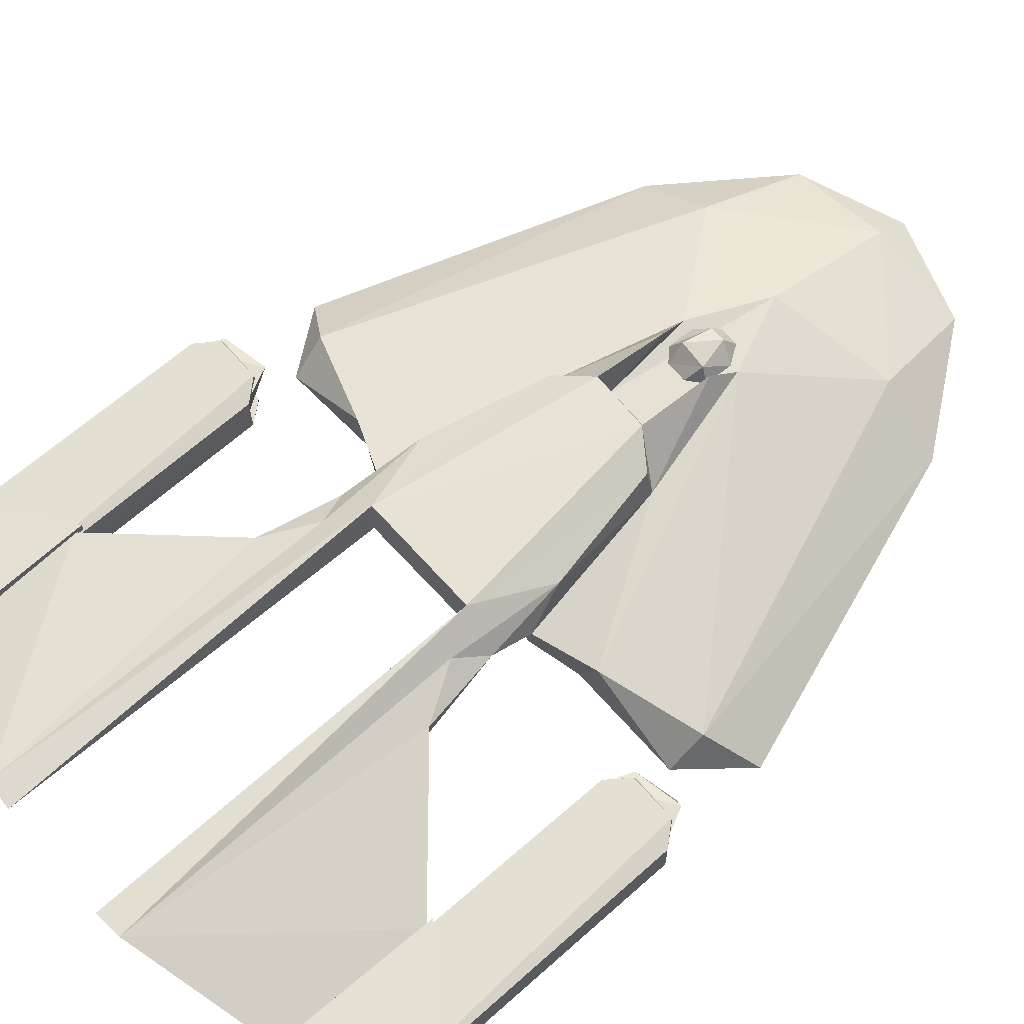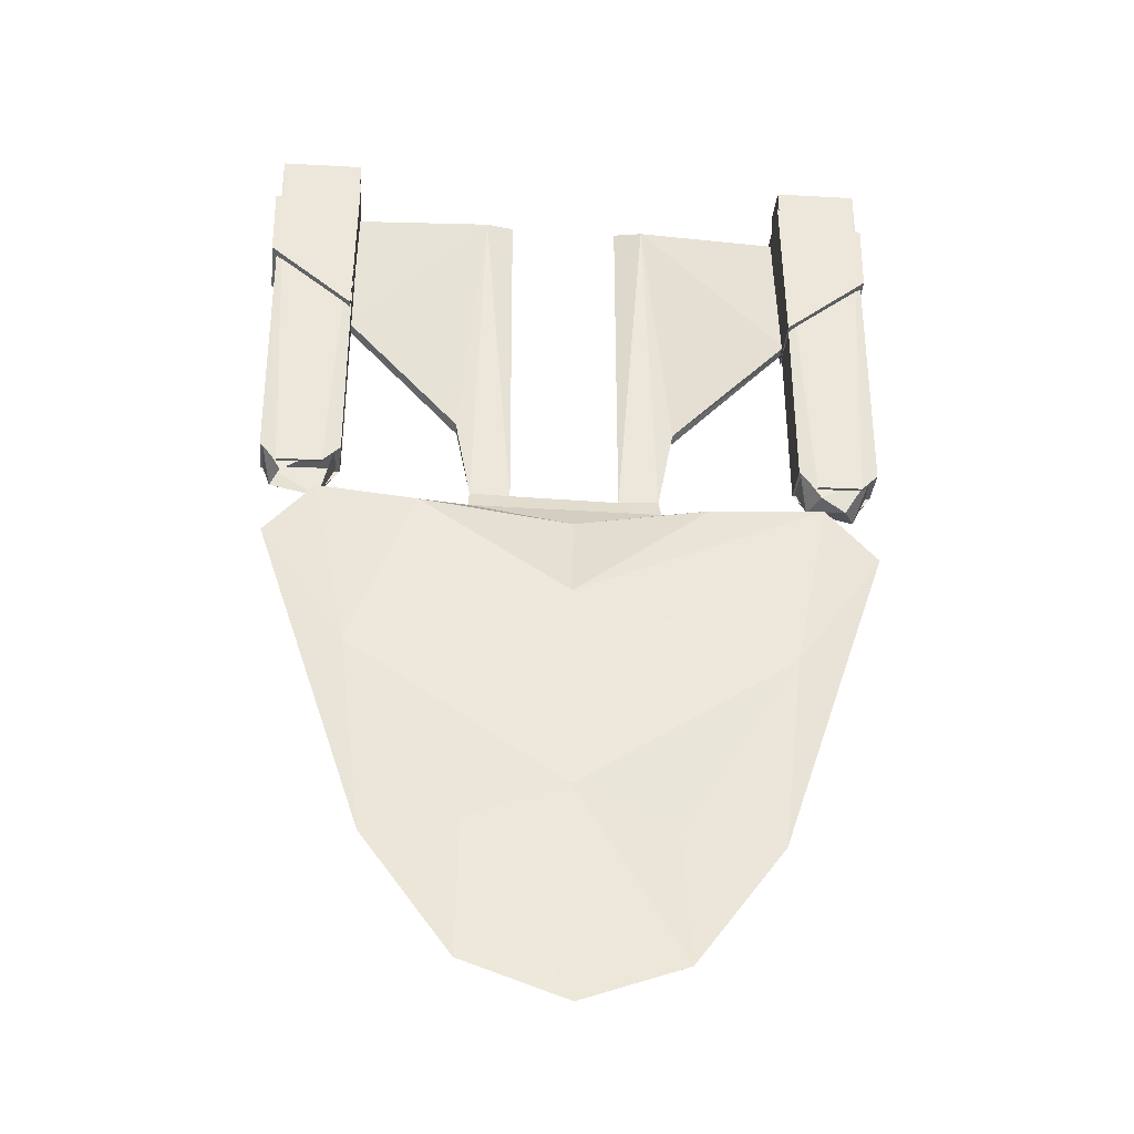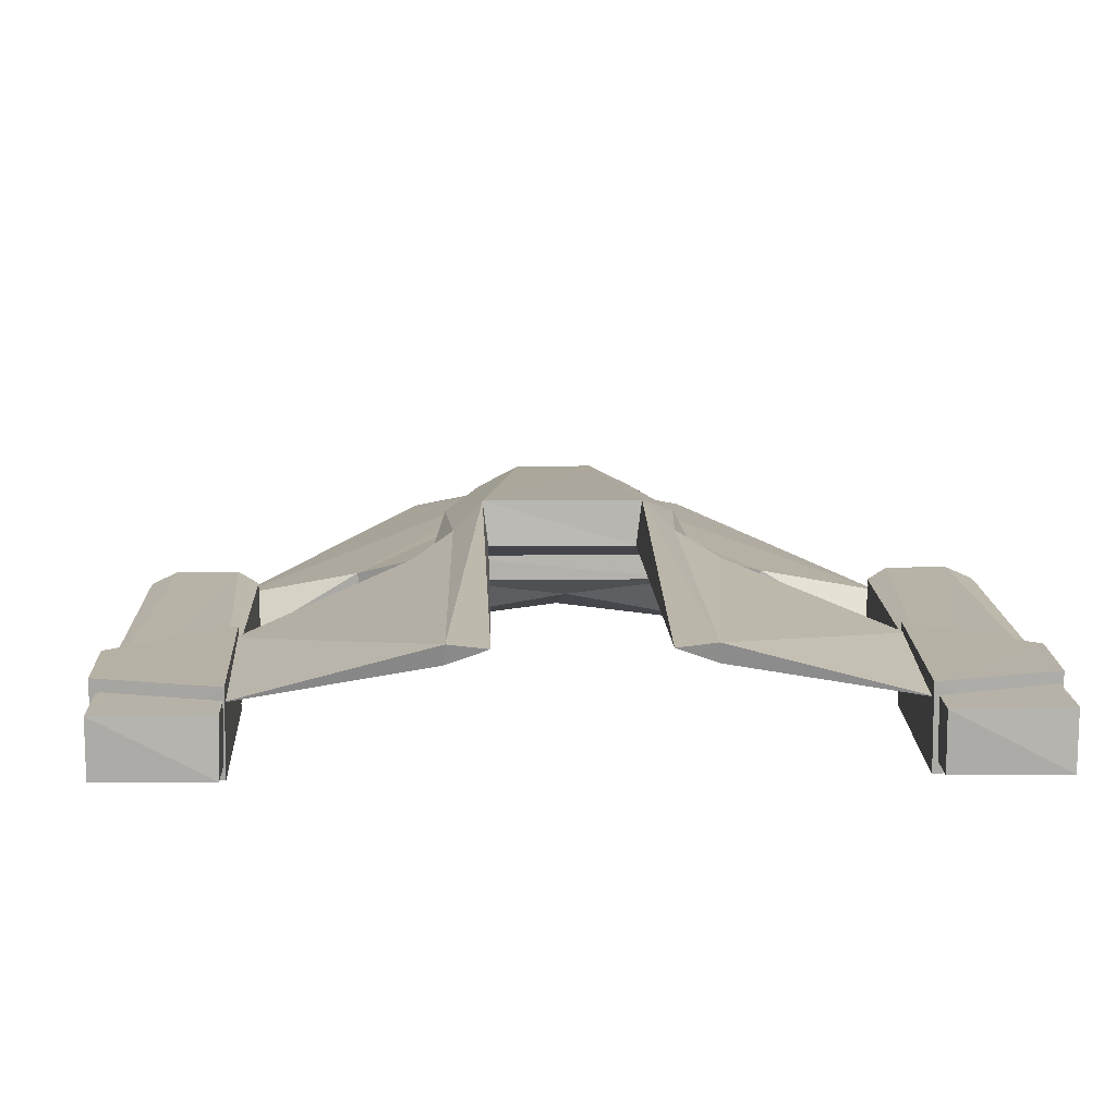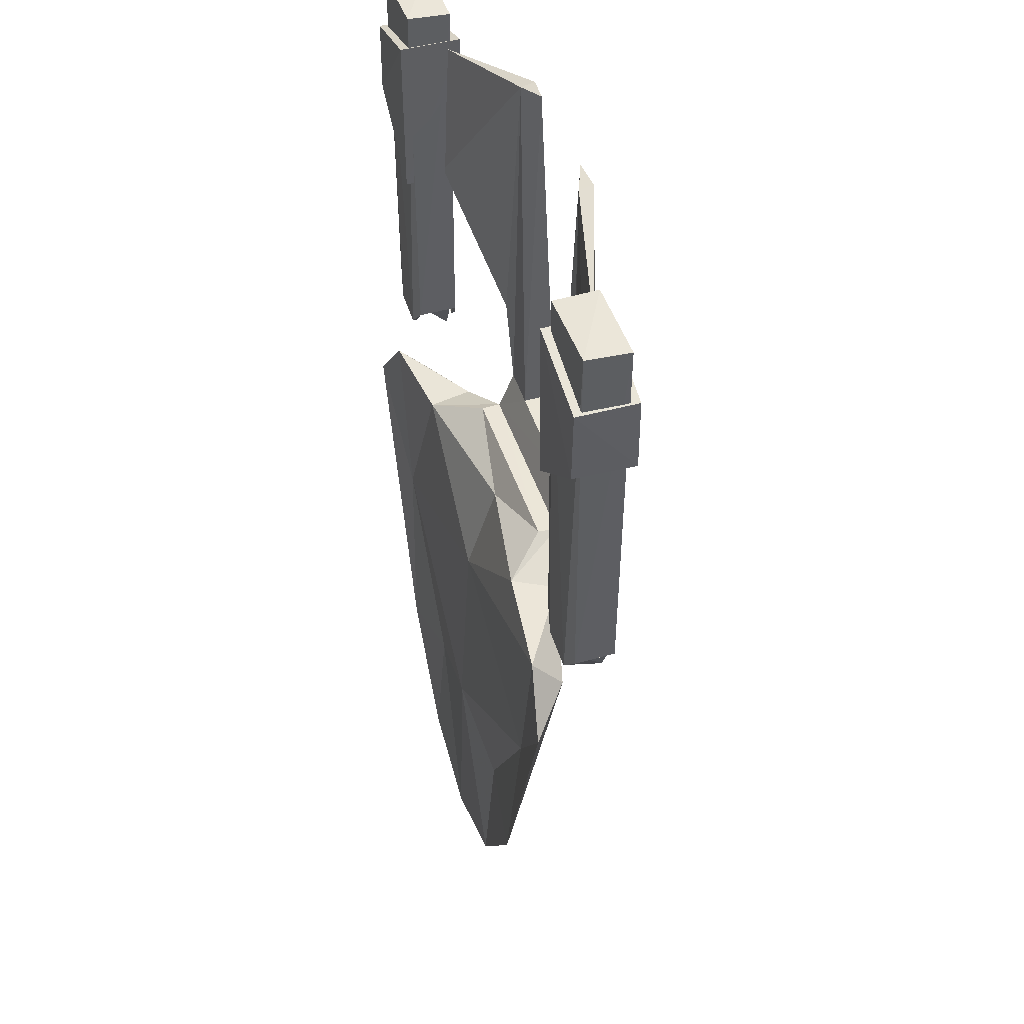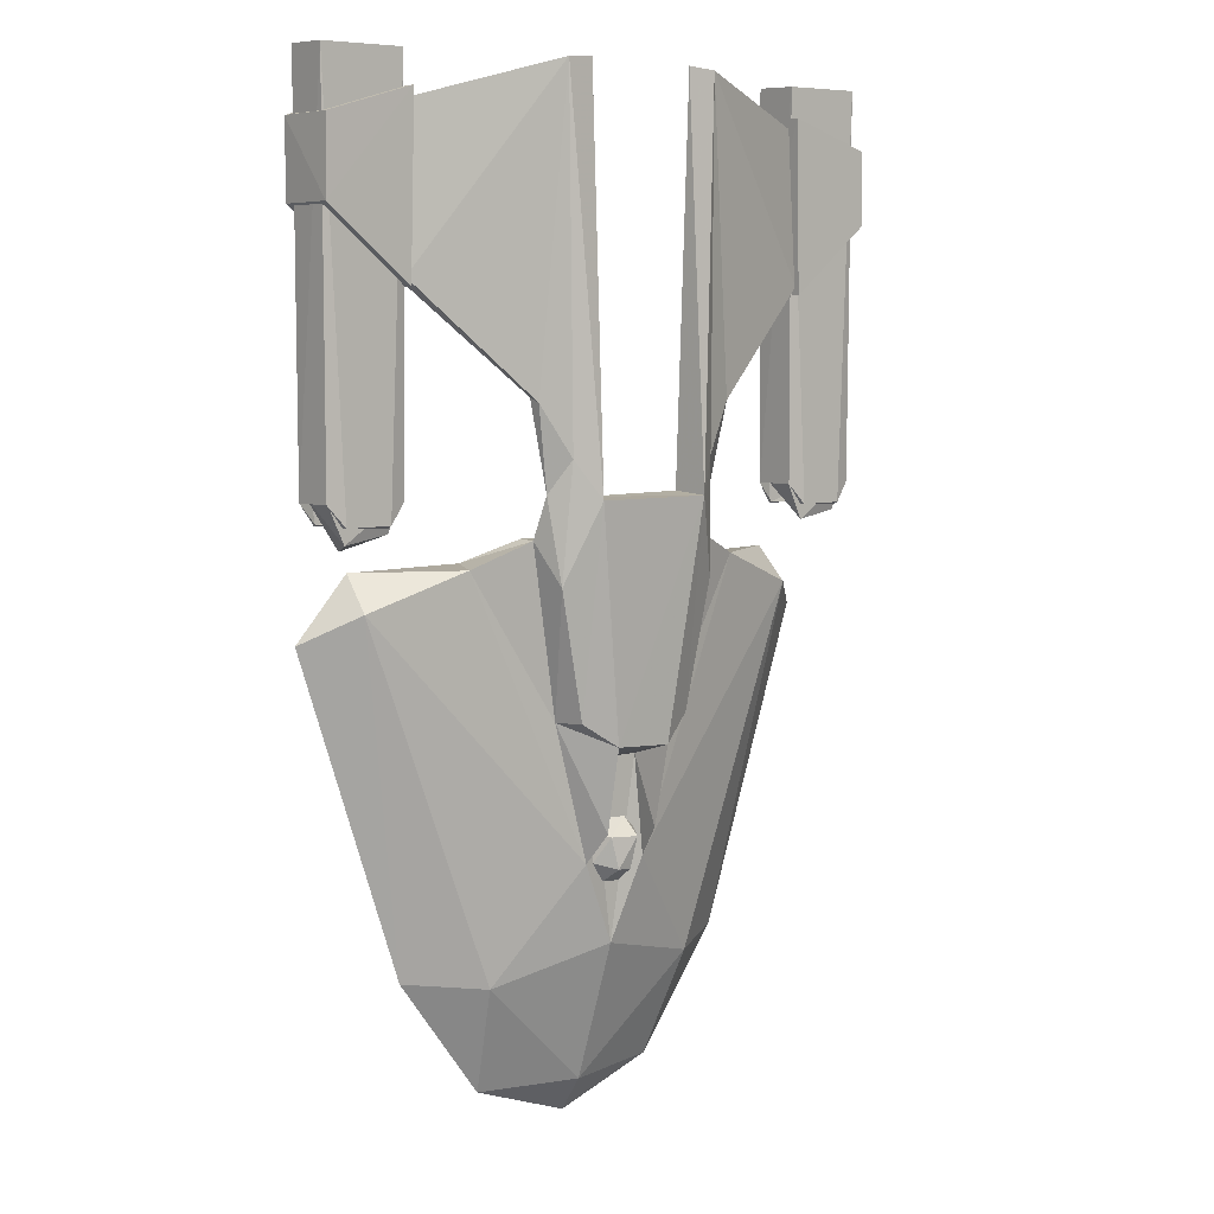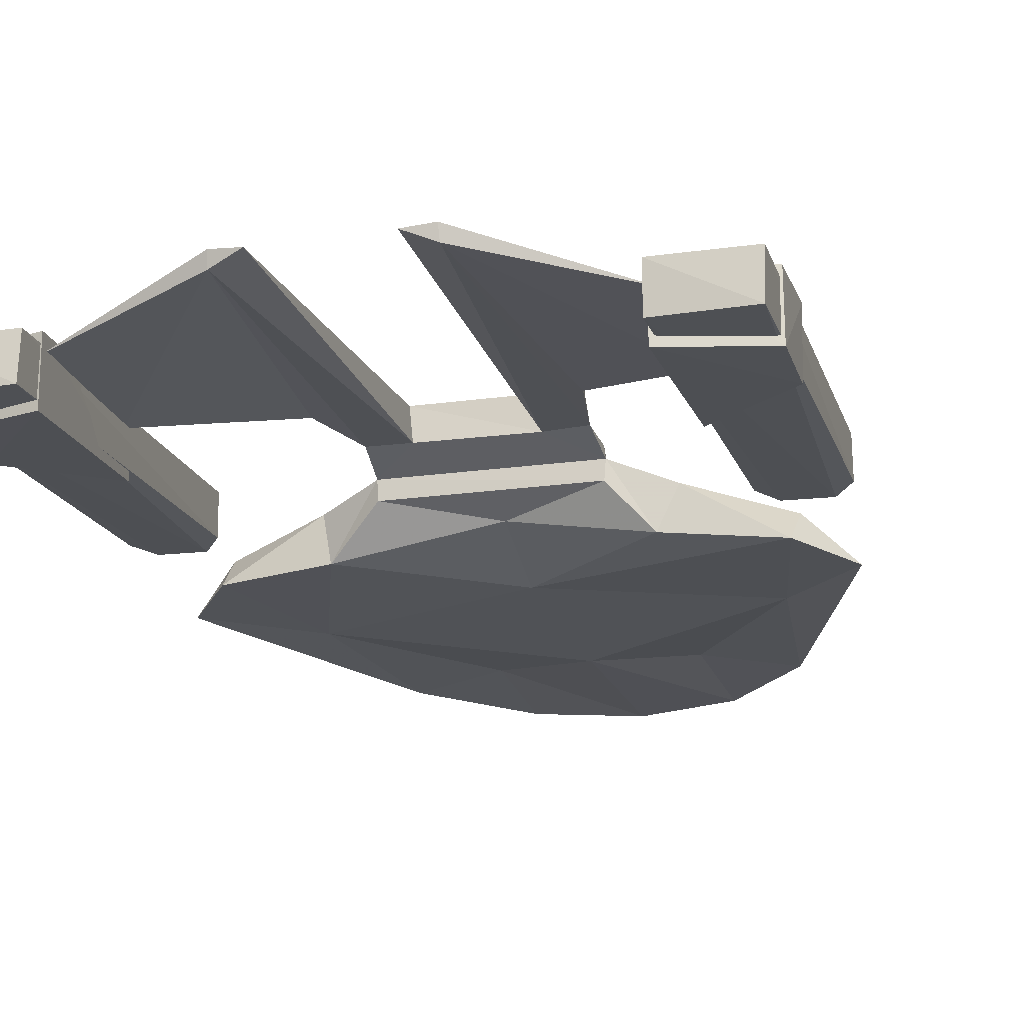
<metadata>
{"format":"obj","ext":"obj","renderer":"f3d","projection":"perspective","resolution":1024,"background":"white","views":[{"elev":66.2,"azim":48.5,"up":"+Y"},{"elev":-34.7,"azim":-5.1,"up":"+Z"},{"elev":12.1,"azim":-1.8,"up":"+Y"},{"elev":45.3,"azim":72.5,"up":"+Z"},{"elev":5.8,"azim":139.6,"up":"+Z"},{"elev":-18.1,"azim":15.9,"up":"+Y"}]}
</metadata>
<code>
v -0.3449 0.02971 -0.04215
v 0.0164 -0.03276 -0.1467
v 0.001252 -0.138 -0.4924
v 0.4783 -0.1147 -0.1211
v -0.000265 -0.1074 -1.862
v -0.00011 -0.193 -1.986
v 1.099 -0.1181 1.221
v 1.095 -0.1203 0.966
v 0.7866 0.09371 1.313
v 1.1 0.09227 0.9648
v 1.097 0.09235 1.219
v 0.7877 -0.1216 1.31
v 0.7978 -0.1182 0.7261
v 0.8005 0.09191 0.7267
v 0.8819 -0.07765 -0.01007
v 0.9652 -0.0603 -0.0571
v 1.012 0.03963 -0.03184
v 1.078 0.03889 0.1102
v 1.07 -0.07395 0.1092
v 0.8127 -0.07395 0.1092
v 0.8055 0.04625 0.1097
v 0.8437 0.0211 -0.006151
v 1.089 -0.09073 1.425
v 1.025 0.07157 0.02144
v 0.7997 0.06008 1.424
v 1.091 0.06122 1.419
v 0.8001 -0.0918 1.419
v 0.4156 -0.04565 -1.479
v 0.3586 -0.1907 -1.858
v 0.8788 -0.0524 -0.2517
v 1.037 -0.1932 -0.3479
v -0.001839 0.05464 -1.373
v 0.1193 0.07701 -1.095
v 0.5475 0.0321 -0.1302
v 0.1047 0.2201 -0.7015
v 0.09885 0.1602 -0.9885
v 0.2423 0.07194 -0.6265
v 0.3094 0.1896 -0.1879
v 0.2177 0.1757 -0.622
v 0.2859 0.2162 0.2088
v 0.2094 0.2707 0.08136
v 0.349 0.09708 -0.0453
v 0.08972 0.07074 -0.7561
v -0.08994 0.07074 -0.7563
v -0.2094 0.2709 0.08337
v 0.8681 -0.162 -0.1328
v 0.8655 0.07157 0.02329
v 1.027 0.05512 0.02023
v 0.8061 0.05541 0.0915
v 1.086 -0.08574 0.09129
v 0.8648 0.05512 0.01463
v 0.9518 0.05512 0.1097
v 1.023 -0.1019 0.01907
v 0.8666 -0.08548 0.01907
v 0.8666 -0.09857 0.01907
v 0.807 -0.08651 0.09095
v 0.3953 0.1411 0.3982
v 0.8063 0.07074 0.7554
v 0.8063 0.02638 0.7554
v 0.2981 0.2136 1.422
v 0.3002 0.164 1.41
v 0.199 0.2041 1.43
v 0.3387 0.1517 0.09866
v 0.7462 -0.1617 -0.7407
v 0.6629 -0.1918 -1.449
v -0.004081 -0.1767 -1.248
v 0.3395 -0.145 -1.385
v 0.3447 0.02971 -0.04215
v 0.3904 0.1786 0.3816
v 0.1938 0.1491 0.08833
v 0.04355 0.06868 -1.162
v 0.0274 0.1307 -1.116
v 0.0876 0.07105 -1.097
v 0.05115 0.1218 -1.01
v 0.08194 0.0698 -0.9987
v 0.02886 0.06832 -0.9566
v -0.0287 0.1221 -1.12
v -0.04364 0.07217 -0.9574
v 1.084 0.05541 0.09147
v 1.029 -0.08548 0.02332
v 0.8057 0.04611 1.274
v -1.099 -0.1181 1.221
v -1.095 -0.1203 0.966
v -0.7868 0.09371 1.313
v -1.097 0.09235 1.219
v -1.1 0.09227 0.9648
v -0.7879 -0.1216 1.31
v -0.798 -0.1182 0.7261
v -0.8007 0.09191 0.7267
v -0.8528 -0.08548 0.02332
v -0.7978 0.05541 0.09147
v -0.3588 -0.1907 -1.858
v -0.4159 -0.04565 -1.479
v -0.879 -0.05239 -0.2517
v -1.037 -0.1932 -0.3479
v -0.1195 0.07701 -1.095
v -0.5477 0.0321 -0.1302
v -0.09907 0.1602 -0.9885
v -0.2425 0.07195 -0.6265
v -0.1033 0.2178 -0.7121
v -0.3096 0.1896 -0.1879
v -0.2179 0.1757 -0.622
v -0.2861 0.2162 0.2088
v -0.3491 0.09698 -0.04332
v -1.075 -0.08651 0.09095
v -1.015 -0.09857 0.01907
v -1.015 -0.08548 0.01907
v -0.8584 -0.1019 0.01907
v -0.93 0.05512 0.1097
v -1.017 0.05512 0.01463
v -0.796 -0.08574 0.09129
v -1.076 0.05541 0.0915
v -0.8548 0.05512 0.02023
v -1.016 0.07157 0.02329
v -1.082 -0.0918 1.419
v -0.7903 0.06122 1.419
v -1.082 0.06008 1.424
v -0.8566 0.07157 0.02144
v -0.7932 -0.09073 1.425
v -1.038 0.0211 -0.006151
v -1.076 0.04625 0.1097
v -0.8065 0.02639 0.7554
v -0.8065 0.07074 0.7554
v -0.2983 0.2136 1.422
v -0.3004 0.164 1.41
v -0.1942 0.1511 0.09424
v -0.1992 0.2041 1.43
v -0.7464 -0.1617 -0.7408
v -0.6632 -0.1918 -1.449
v -0.3482 -0.1545 -1.368
v -0.5237 -0.1224 -0.1382
v -0.8684 -0.162 -0.1328
v -0.3955 0.1411 0.3982
v -0.3906 0.1786 0.3816
v -0.339 0.1517 0.09866
v -0.02506 0.06271 -1.168
v -0.08385 0.06857 -1.095
v -0.08694 0.07176 -1
v -0.04622 0.1362 -1.015
v -1.069 -0.07395 0.1092
v -0.8116 -0.07395 0.1092
v -0.8034 0.03889 0.1102
v -0.8699 0.03963 -0.03184
v -0.9998 -0.07765 -0.01007
v -0.806 0.04611 1.274
f 1 2 68
f 68 2 4
f 46 4 3
f 3 2 131
f 2 3 4
f 2 1 131
f 10 7 8
f 7 9 12
f 9 13 12
f 11 10 9
f 10 14 9
f 8 12 13
f 12 8 7
f 20 15 19
f 21 18 17
f 15 16 19
f 16 17 19
f 22 15 20
f 50 23 53
f 25 23 26
f 29 6 5
f 5 28 29
f 65 29 28
f 65 28 30
f 28 32 33
f 30 33 34
f 34 37 42
f 42 38 63
f 63 38 40
f 38 41 40
f 41 39 35
f 37 38 42
f 35 39 37
f 36 33 43
f 33 32 43
f 32 44 43
f 43 100 35
f 43 35 36
f 35 45 41
f 46 30 34
f 48 47 24
f 79 48 24
f 49 50 56
f 51 52 49
f 48 52 24
f 51 24 47
f 80 50 53
f 53 54 55
f 25 56 27
f 57 58 59
f 61 81 60
f 58 69 60
f 61 59 81
f 60 41 62
f 61 70 63
f 70 61 62
f 60 62 61
f 31 46 64
f 31 64 65
f 65 64 67
f 65 67 29
f 67 64 66
f 64 3 66
f 4 34 42
f 4 46 34
f 68 4 42
f 104 42 70
f 63 57 61
f 69 57 63
f 63 70 42
f 41 70 62
f 70 41 45
f 29 66 6
f 72 73 71
f 73 74 75
f 74 76 75
f 77 72 136
f 74 73 72
f 72 139 74
f 26 50 79
f 27 56 55
f 69 40 60
f 10 11 7
f 7 11 9
f 9 14 13
f 19 17 18
f 21 22 20
f 22 16 15
f 22 21 17
f 16 22 17
f 25 27 23
f 49 25 47
f 26 79 24
f 47 25 24
f 31 65 30
f 28 5 32
f 30 28 33
f 34 33 37
f 36 35 37
f 33 36 37
f 41 38 39
f 37 39 38
f 43 44 100
f 35 100 45
f 30 46 31
f 48 51 47
f 47 51 49
f 47 24 52
f 49 79 50
f 51 47 52
f 48 79 52
f 51 48 24
f 55 56 53
f 53 56 54
f 53 80 54
f 25 49 56
f 57 69 58
f 81 58 60
f 60 40 41
f 40 69 63
f 46 3 64
f 29 67 66
f 136 72 71
f 76 74 78
f 74 139 78
f 26 23 50
f 23 27 53
f 59 61 57
f 8 13 14
f 8 14 10
f 26 24 25
f 55 53 27
f 86 83 82
f 82 87 84
f 84 87 88
f 85 84 86
f 86 84 89
f 83 88 87
f 87 82 83
f 92 5 6
f 5 92 93
f 32 5 93
f 129 93 92
f 129 94 93
f 93 96 32
f 94 97 96
f 97 104 99
f 104 135 101
f 135 103 101
f 101 103 45
f 45 100 102
f 99 104 101
f 100 99 102
f 98 44 96
f 96 44 32
f 44 98 100
f 132 97 94
f 114 117 118
f 113 91 109
f 114 118 109
f 110 114 109
f 116 91 118
f 113 110 114
f 120 121 143
f 116 111 91
f 111 119 108
f 110 109 112
f 117 115 119
f 113 109 118
f 110 118 114
f 113 114 118
f 117 105 115
f 140 144 141
f 116 119 111
f 133 122 123
f 125 124 145
f 123 124 134
f 125 145 122
f 124 127 45
f 125 135 126
f 126 127 125
f 124 125 127
f 95 128 132
f 95 129 128
f 129 130 128
f 129 92 130
f 130 66 128
f 131 132 128
f 128 66 3
f 131 104 97
f 97 132 131
f 1 104 131
f 135 125 133
f 134 135 133
f 135 104 126
f 45 127 126
f 126 70 45
f 104 70 126
f 92 6 130
f 6 66 130
f 77 136 137
f 77 138 139
f 138 78 139
f 90 111 108
f 134 124 103
f 86 82 85
f 82 84 85
f 84 88 89
f 106 108 115
f 116 118 117
f 119 115 108
f 95 94 129
f 94 96 93
f 97 99 96
f 98 99 100
f 96 99 98
f 45 102 101
f 99 101 102
f 94 95 132
f 106 105 108
f 108 105 107
f 108 90 107
f 117 112 105
f 110 113 118
f 114 110 112
f 112 117 114
f 91 113 118
f 115 105 106
f 112 111 105
f 121 142 143
f 121 120 140
f 117 119 116
f 120 144 140
f 112 91 111
f 133 123 134
f 145 124 123
f 124 45 103
f 103 135 134
f 131 128 3
f 77 137 138
f 77 139 72
f 141 143 142
f 122 133 125
f 83 89 88
f 83 86 89
f 108 107 106
f 104 68 42
f 68 104 1

</code>
